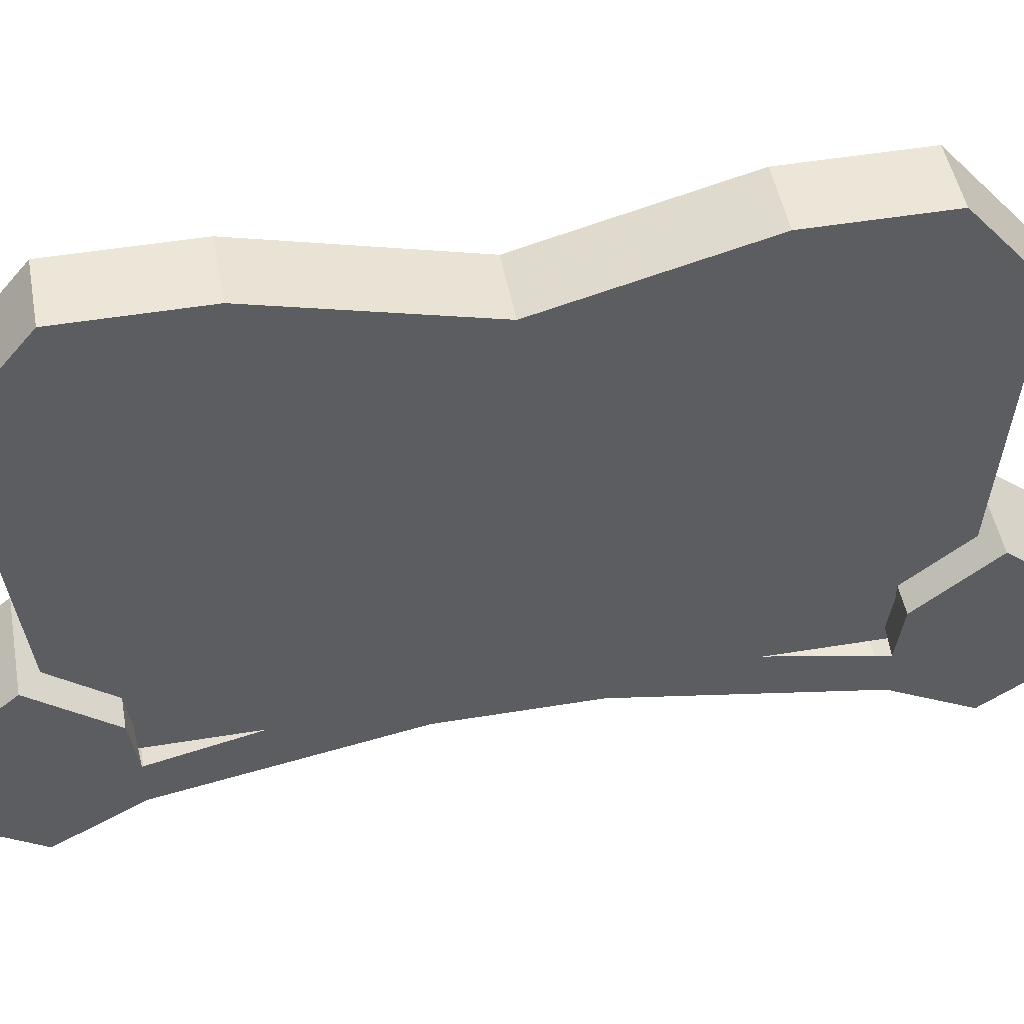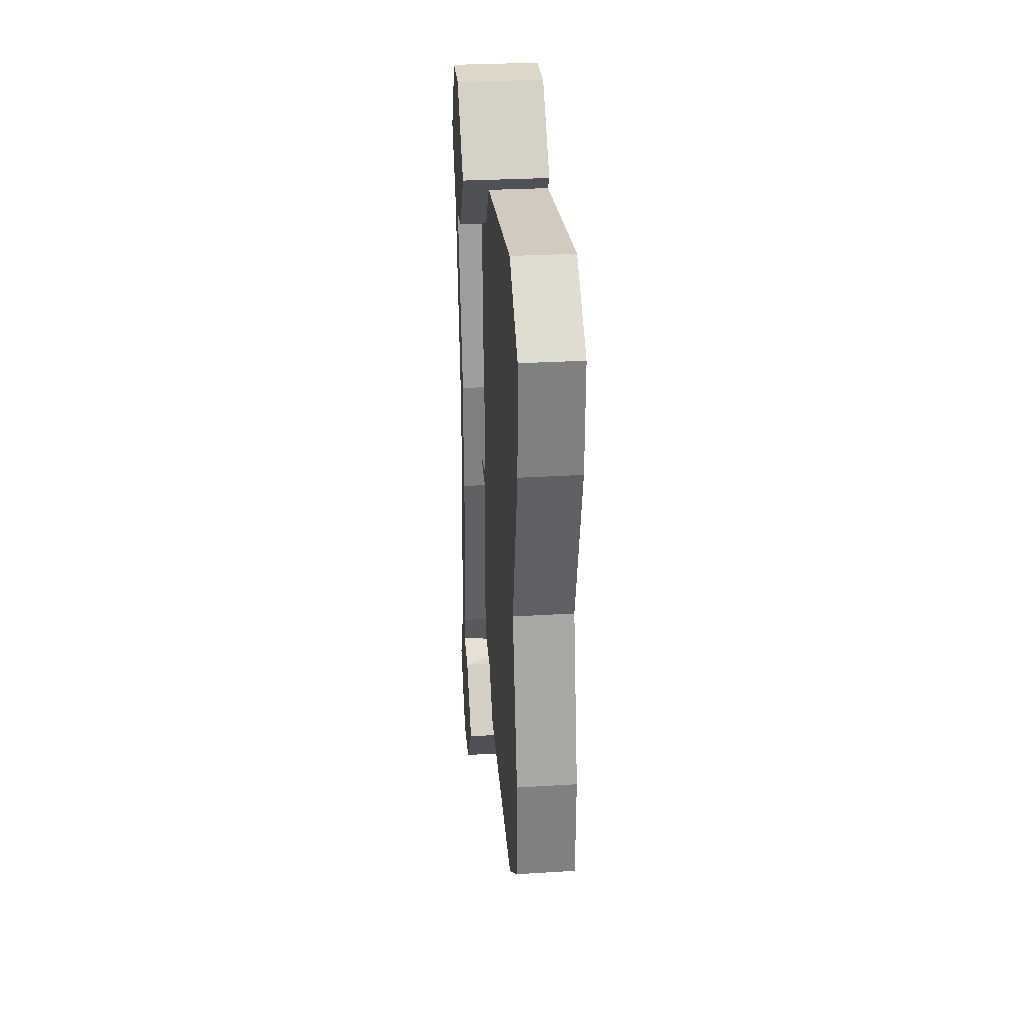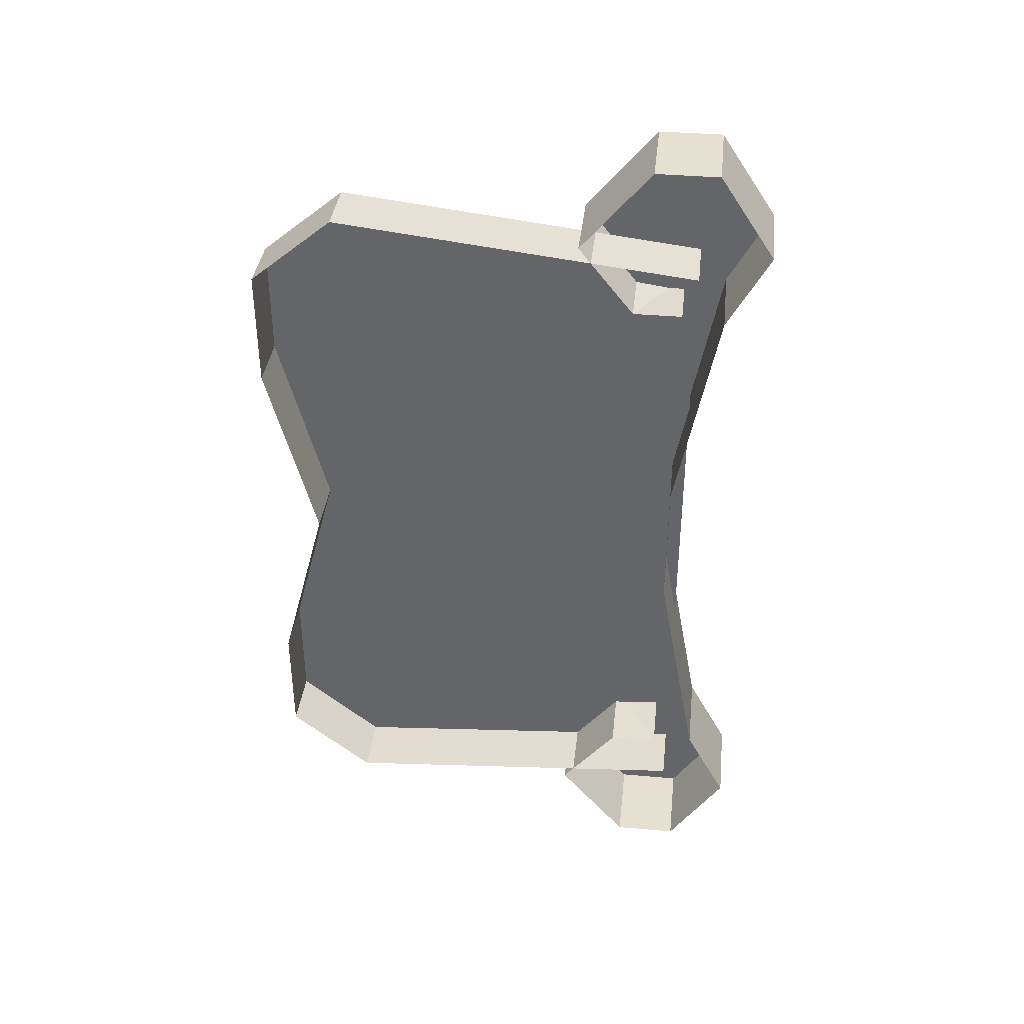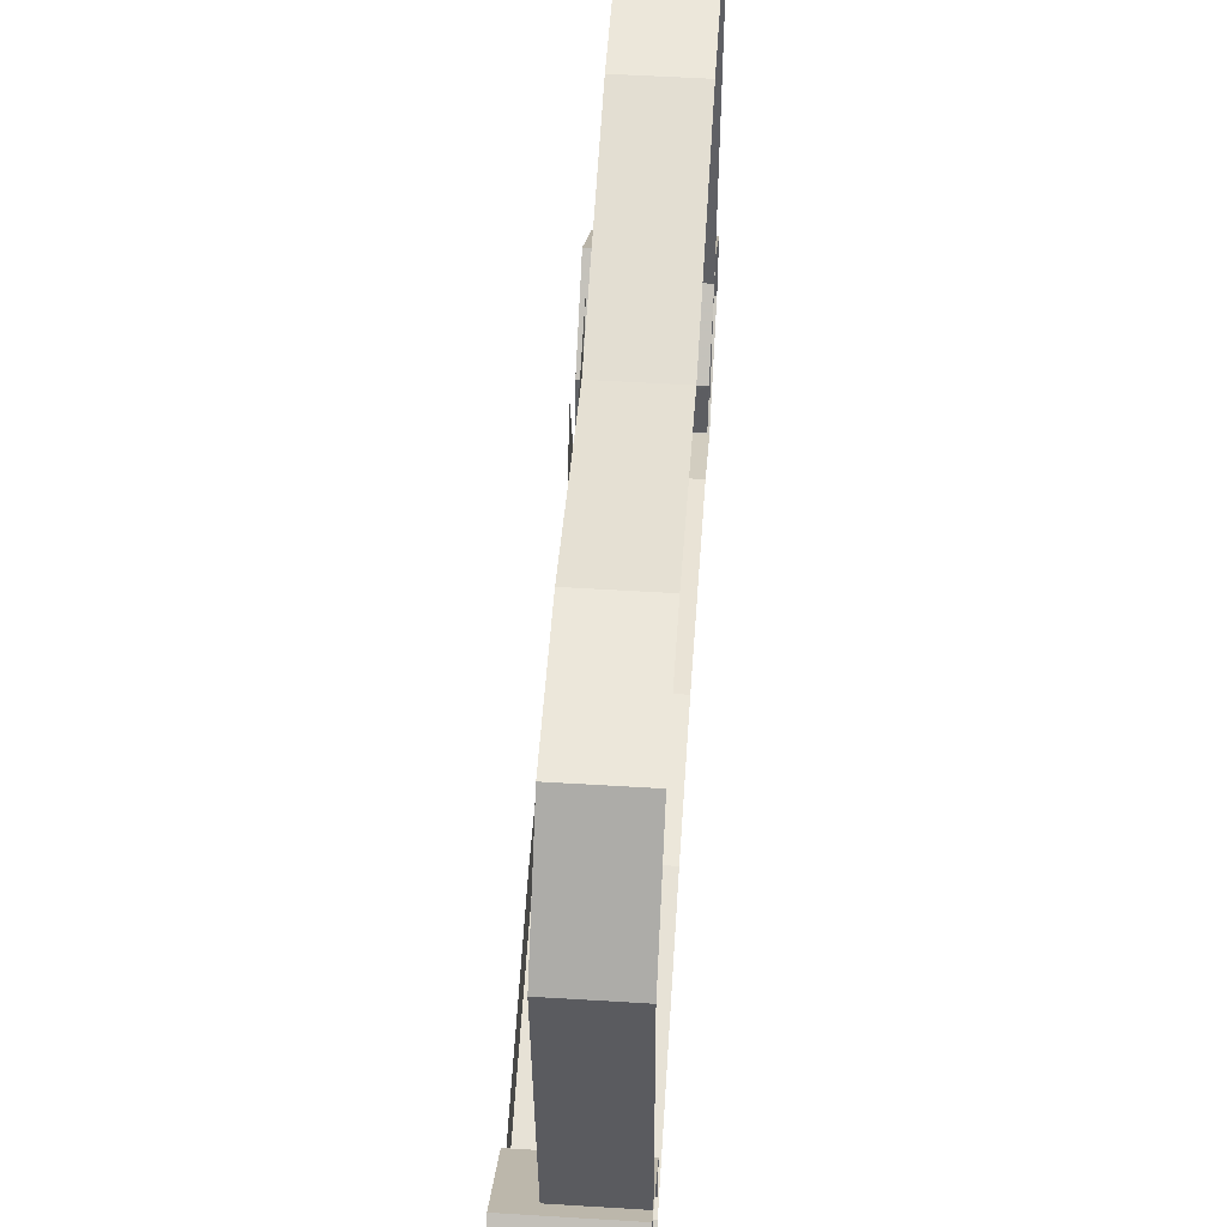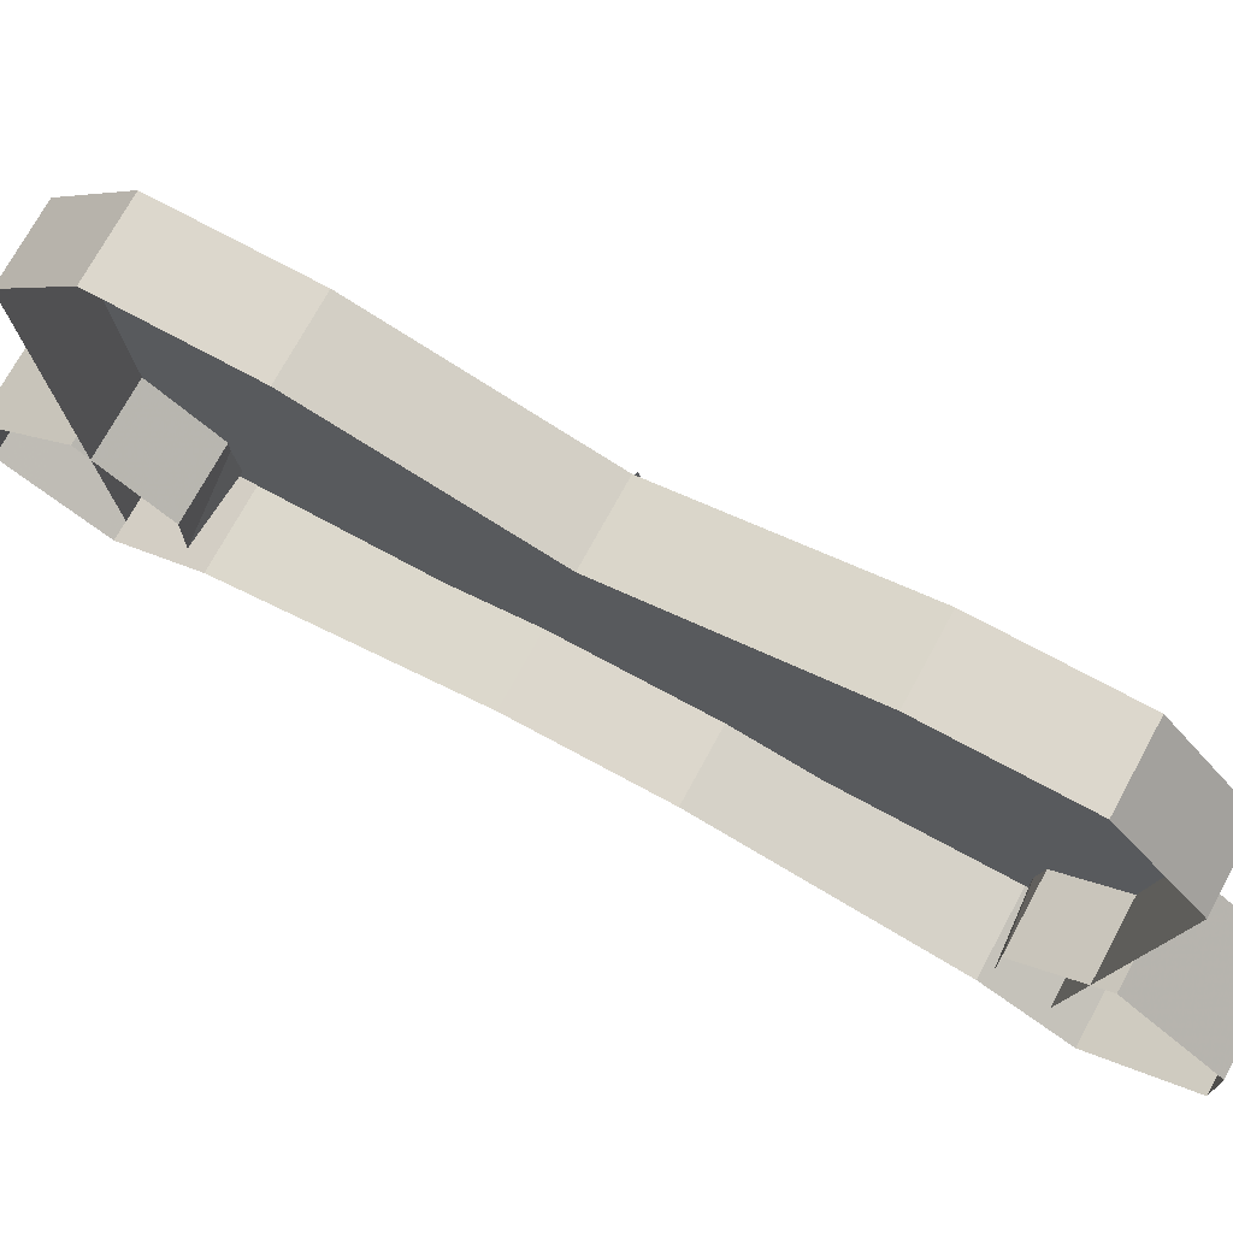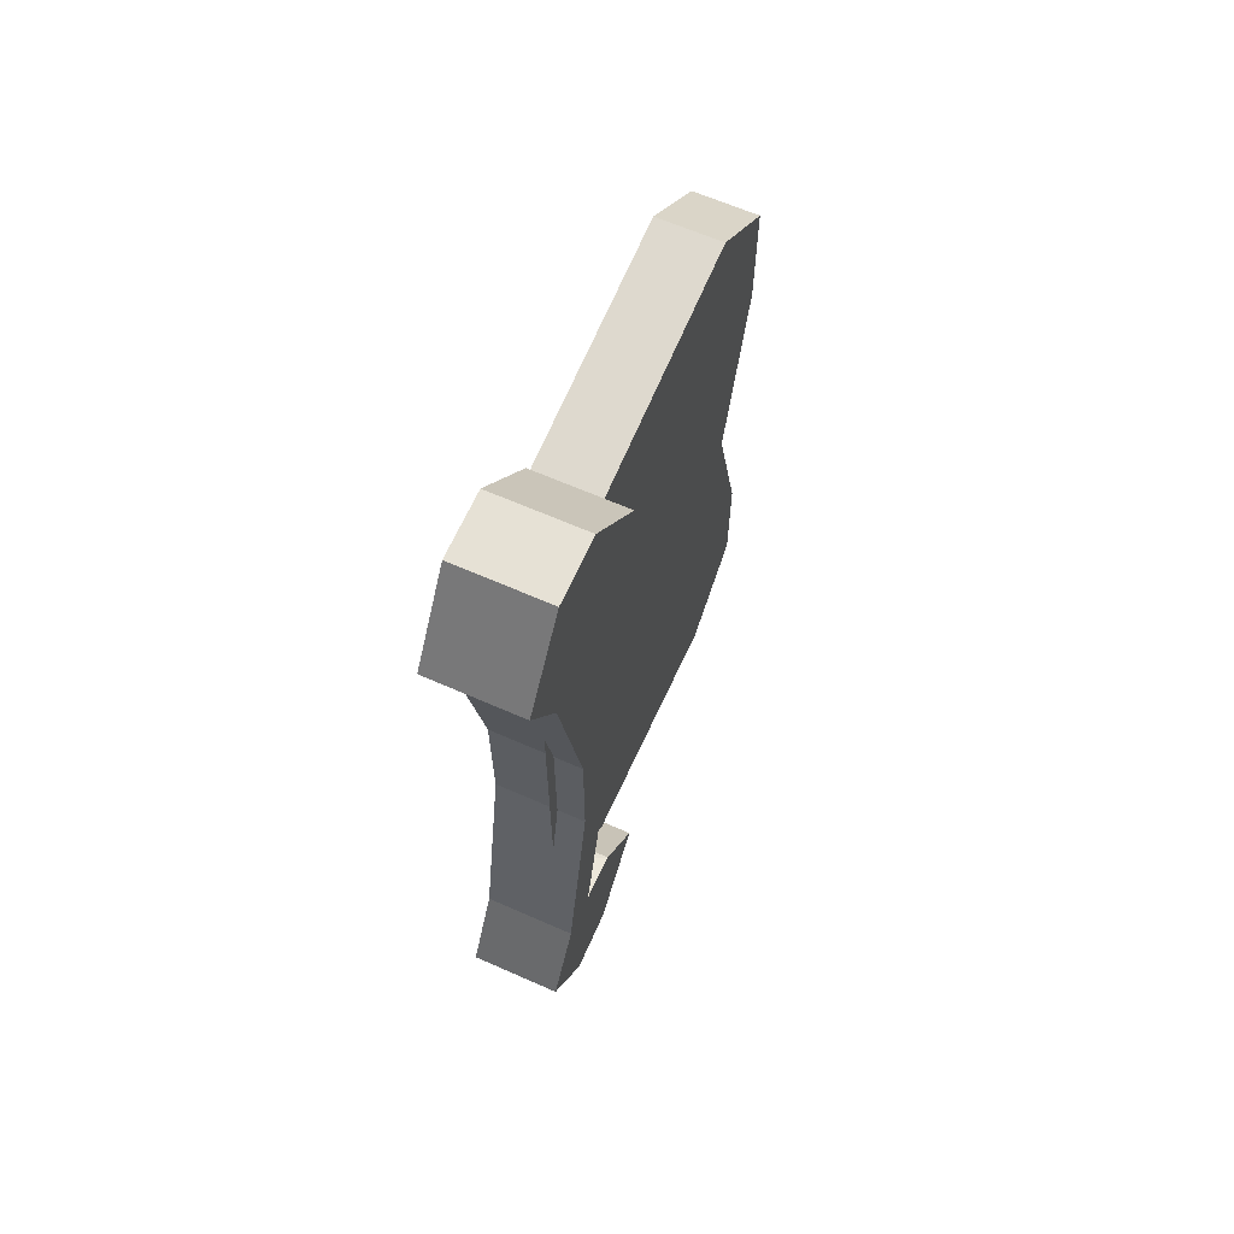
<metadata>
{"format":"obj","ext":"obj","renderer":"f3d","projection":"perspective","resolution":1024,"background":"white","views":[{"elev":48.6,"azim":79.5,"up":"+Y"},{"elev":30.3,"azim":175.0,"up":"+Z"},{"elev":37.6,"azim":-83.5,"up":"+Z"},{"elev":52.7,"azim":-176.2,"up":"+Y"},{"elev":72.9,"azim":-61.5,"up":"+Y"},{"elev":64.7,"azim":23.9,"up":"+Z"}]}
</metadata>
<code>
v -0.3984 -1.539 -0.07031
v -0.5 -1.539 -0.07031
v -0.5 -1.586 -0.3203
v -0.3984 -1.586 -0.3203
v -0.3984 -1.539 -0.3203
v -0.3984 -1.492 -0.1094
v -0.3984 -1.492 0.125
v -0.3984 -1.539 0.07812
v -0.5 -1.539 0.07812
v -0.3984 -1.586 0.3203
v -0.5 -1.586 0.3203
v -0.3984 -1.633 0.4062
v -0.5 -1.633 0.4062
v -0.3984 -1.57 0.5
v -0.5 -1.57 0.5
v -0.3984 -1.5 0.5
v -0.5 -1.5 0.5
v -0.3984 -1.422 0.4062
v -0.5 -1.422 0.4062
v -0.3984 -1.484 0.3281
v -0.5 -1.484 0.3281
v -0.3984 -1.539 0.3203
v -0.5 -1.539 0.3281
v -0.5 -1.633 -0.4062
v -0.3984 -1.633 -0.4062
v -0.3984 -1.586 -0.4062
v -0.3984 -1.57 -0.4062
v -0.3984 -1.539 -0.3516
v -0.3984 -1.484 -0.3281
v -0.5 -1.539 -0.3281
v -0.5 -1.484 -0.3281
v -0.3984 -1.422 -0.4062
v -0.5 -1.422 -0.4062
v -0.3984 -1.5 -0.5
v -0.5 -1.5 -0.5
v -0.3984 -1.57 -0.5
v -0.5 -1.57 -0.5
v -0.3984 -1.539 -0.4609
v -0.3984 -1.539 -0.4453
v -0.3984 -1.531 -0.4219
v -0.3984 -1.547 -0.4062
v -0.3984 -1.516 -0.3672
v -0.3984 -1.477 -0.4062
v -0.3984 -1.492 -0.4062
v -0.3984 -1.523 -0.4141
v -0.3984 -1.531 -0.4062
v -0.3984 -1.516 -0.3828
v -0.3984 -1.586 0.4062
v -0.3984 -1.539 0.3516
v -0.3984 -1.57 0.4062
v -0.3984 -1.539 0.4609
v -0.3984 -1.477 0.4062
v -0.3984 -1.516 0.3672
v -0.3984 -1.547 0.4062
v -0.3984 -1.539 0.4453
v -0.3984 -1.492 0.4062
v -0.3984 -1.516 0.3828
v -0.3984 -1.531 0.4062
v -0.3984 -1.523 0.4141
v -0.3984 -1.531 0.4219
v -0.4297 -1.555 -0.3828
v -0.5 -1.555 -0.3828
v -0.5 -1.148 -0.4141
v -0.4297 -1.148 -0.4141
v -0.4297 -1.055 -0.3359
v -0.4297 -1.055 -0.2031
v -0.4297 -1.109 0
v -0.4297 -1.555 0.375
v -0.4297 -1.055 0.2109
v -0.4297 -1.055 0.3438
v -0.4297 -1.148 0.4219
v -0.5 -1.555 0.375
v -0.5 -1.148 0.4219
v -0.5 -1.055 0.3438
v -0.5 -1.055 0.2109
v -0.5 -1.109 0
v -0.5 -1.055 -0.2031
v -0.5 -1.055 -0.3359
v -0.4219 -1.32 -0.03125
v -0.4219 -1.336 -0.01562
v -0.4219 -1.414 -0.1094
v -0.4219 -1.438 -0.1328
v -0.4219 -1.328 -0.07031
v -0.4219 -1.305 -0.1484
v -0.4219 -1.289 -0.03125
v -0.4219 -1.297 -0.01562
v -0.4219 -1.312 -0.01562
v -0.4219 -1.32 -0.007812
v -0.4219 -1.336 0.01562
v -0.4219 -1.461 0
v -0.4219 -1.492 0
v -0.4219 -1.375 -0.02344
v -0.4219 -1.273 -0.01562
v -0.4219 -1.203 -0.1094
v -0.4219 -1.18 -0.1328
v -0.4219 -1.234 -0.03125
v -0.4219 -1.156 0
v -0.4219 -1.273 0.01562
v -0.4219 -1.289 0.007812
v -0.4219 -1.289 -0.007812
v -0.4219 -1.32 0.03125
v -0.4219 -1.414 0.1094
v -0.4219 -1.438 0.1328
v -0.4219 -1.375 0.02344
v -0.4219 -1.289 0.03125
v -0.4219 -1.203 0.1094
v -0.4219 -1.18 0.1406
v -0.4219 -1.273 0.07031
v -0.4219 -1.305 0.1484
v -0.4219 -1.312 0.01562
v -0.4219 -1.297 0.01562
v -0.4219 -1.328 0.07031
v -0.4219 -1.305 0.1797
v -0.4219 -1.227 0.03125
v -0.4219 -1.125 0
v -0.4219 -1.281 -0.07031
v -0.4219 -1.305 -0.1797
v -0.4219 -1.32 0.007812
f 1 2 3
f 1 3 4
f 1 8 2
f 2 8 9
f 9 8 10
f 9 10 11
f 11 10 12
f 11 12 13
f 13 12 14
f 13 14 15
f 15 14 16
f 15 16 17
f 17 16 18
f 17 18 19
f 19 18 20
f 19 20 21
f 4 3 24
f 4 24 25
f 5 26 27
f 5 27 28
f 31 29 32
f 31 32 33
f 33 32 34
f 33 34 35
f 35 34 36
f 35 36 37
f 37 36 25
f 37 25 24
f 26 38 39
f 26 39 27
f 38 43 44
f 38 44 39
f 40 45 41
f 41 45 46
f 41 46 47
f 41 47 42
f 42 47 43
f 43 47 44
f 48 22 49
f 48 49 50
f 48 50 51
f 50 55 51
f 51 55 52
f 52 55 56
f 52 56 53
f 53 56 57
f 53 57 58
f 53 58 54
f 54 58 59
f 54 59 60
f 61 62 63
f 61 63 64
f 68 71 72
f 72 71 73
f 73 71 70
f 73 70 74
f 74 70 69
f 74 69 75
f 75 69 67
f 75 67 76
f 76 67 66
f 76 66 77
f 77 66 65
f 77 65 78
f 78 65 64
f 78 64 63
f 1 4 5
f 1 5 6
f 1 6 7
f 1 7 8
f 21 20 22
f 21 22 23
f 4 25 5
f 5 25 26
f 5 28 29
f 5 29 30
f 30 29 31
f 26 25 36
f 26 36 38
f 27 39 40
f 27 40 41
f 27 41 42
f 27 42 28
f 28 42 29
f 29 42 43
f 29 43 32
f 32 43 38
f 32 38 34
f 34 38 36
f 39 44 45
f 39 45 40
f 44 47 46
f 44 46 45
f 7 22 10
f 7 10 8
f 48 12 10
f 48 10 22
f 48 51 12
f 12 51 14
f 14 51 16
f 16 51 52
f 16 52 18
f 18 52 53
f 18 53 20
f 20 53 22
f 22 53 49
f 49 53 54
f 49 54 50
f 50 54 55
f 54 60 55
f 55 60 56
f 56 60 59
f 56 59 57
f 57 59 58
f 61 64 65
f 61 65 66
f 61 66 67
f 61 67 68
f 68 67 69
f 68 69 70
f 68 70 71
f 79 80 81
f 79 84 85
f 80 89 90
f 93 85 94
f 93 97 98
f 89 101 102
f 105 98 106
f 105 109 101
f 79 81 82
f 79 82 83
f 79 83 84
f 79 85 86
f 79 86 87
f 79 87 80
f 80 87 88
f 80 88 89
f 80 90 91
f 80 91 92
f 80 92 81
f 81 92 82
f 93 94 95
f 93 95 96
f 93 96 97
f 93 98 99
f 93 99 100
f 93 100 85
f 85 100 86
f 89 102 103
f 89 103 104
f 89 104 90
f 90 104 91
f 105 106 107
f 105 107 108
f 105 108 109
f 105 101 110
f 105 110 111
f 105 111 98
f 98 111 99
f 102 101 112
f 102 112 103
f 101 109 113
f 101 113 112
f 108 113 109
f 106 98 114
f 106 114 107
f 98 97 115
f 98 115 114
f 96 115 97
f 94 85 116
f 94 116 95
f 85 84 117
f 85 117 116
f 83 117 84
f 101 89 118
f 101 118 110
f 89 88 118

</code>
